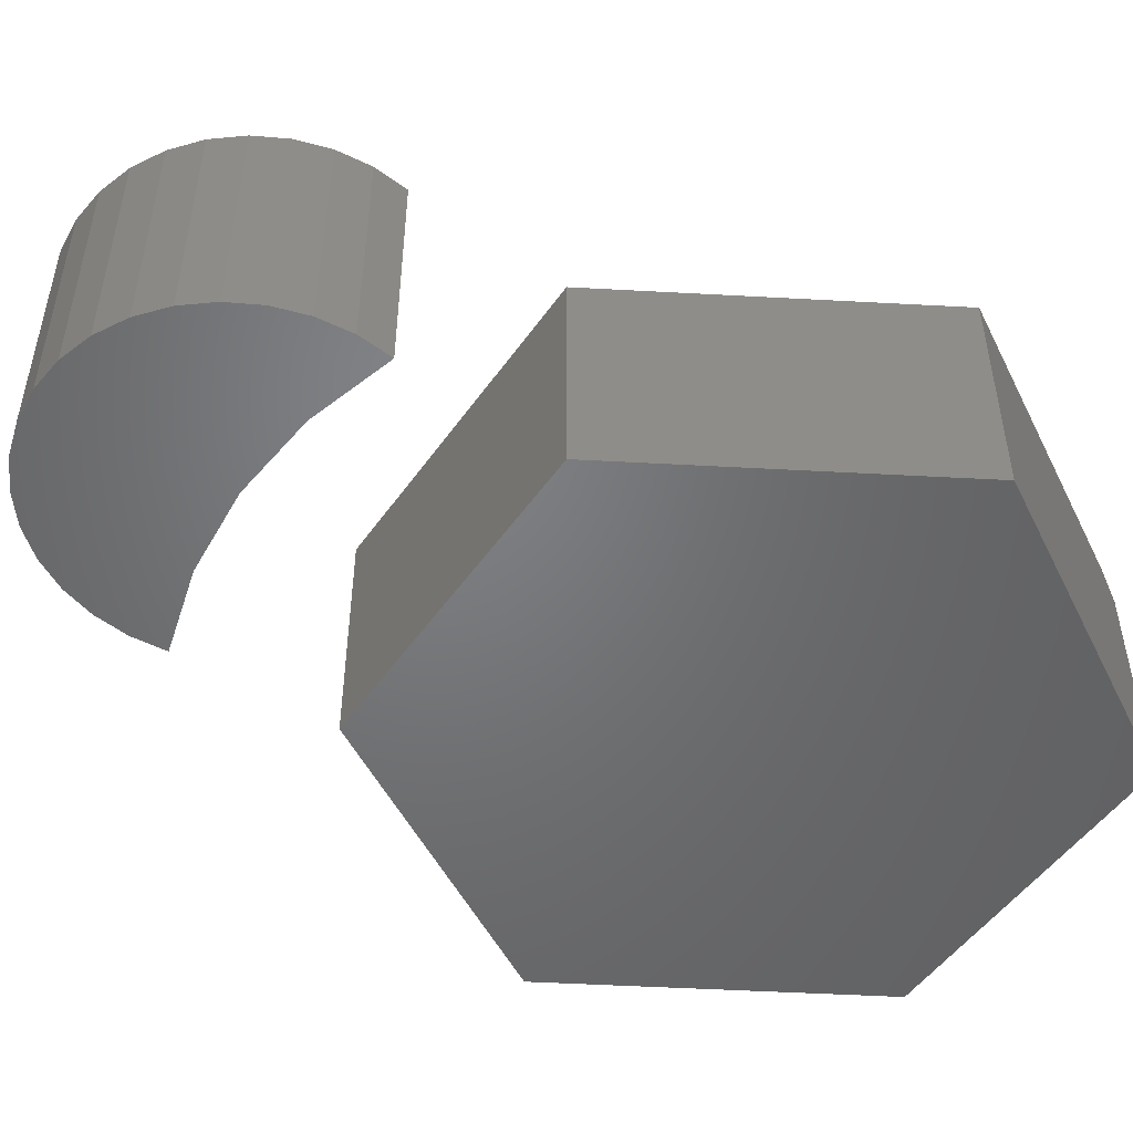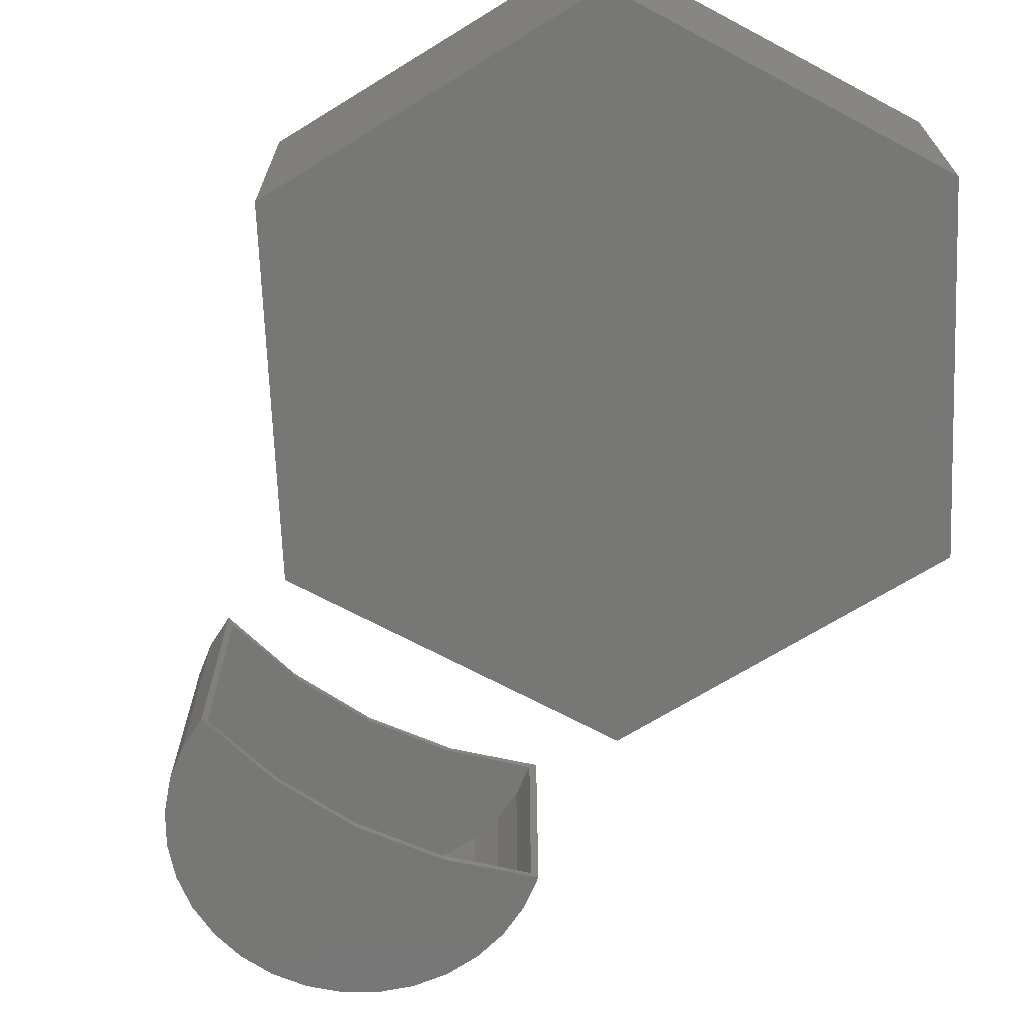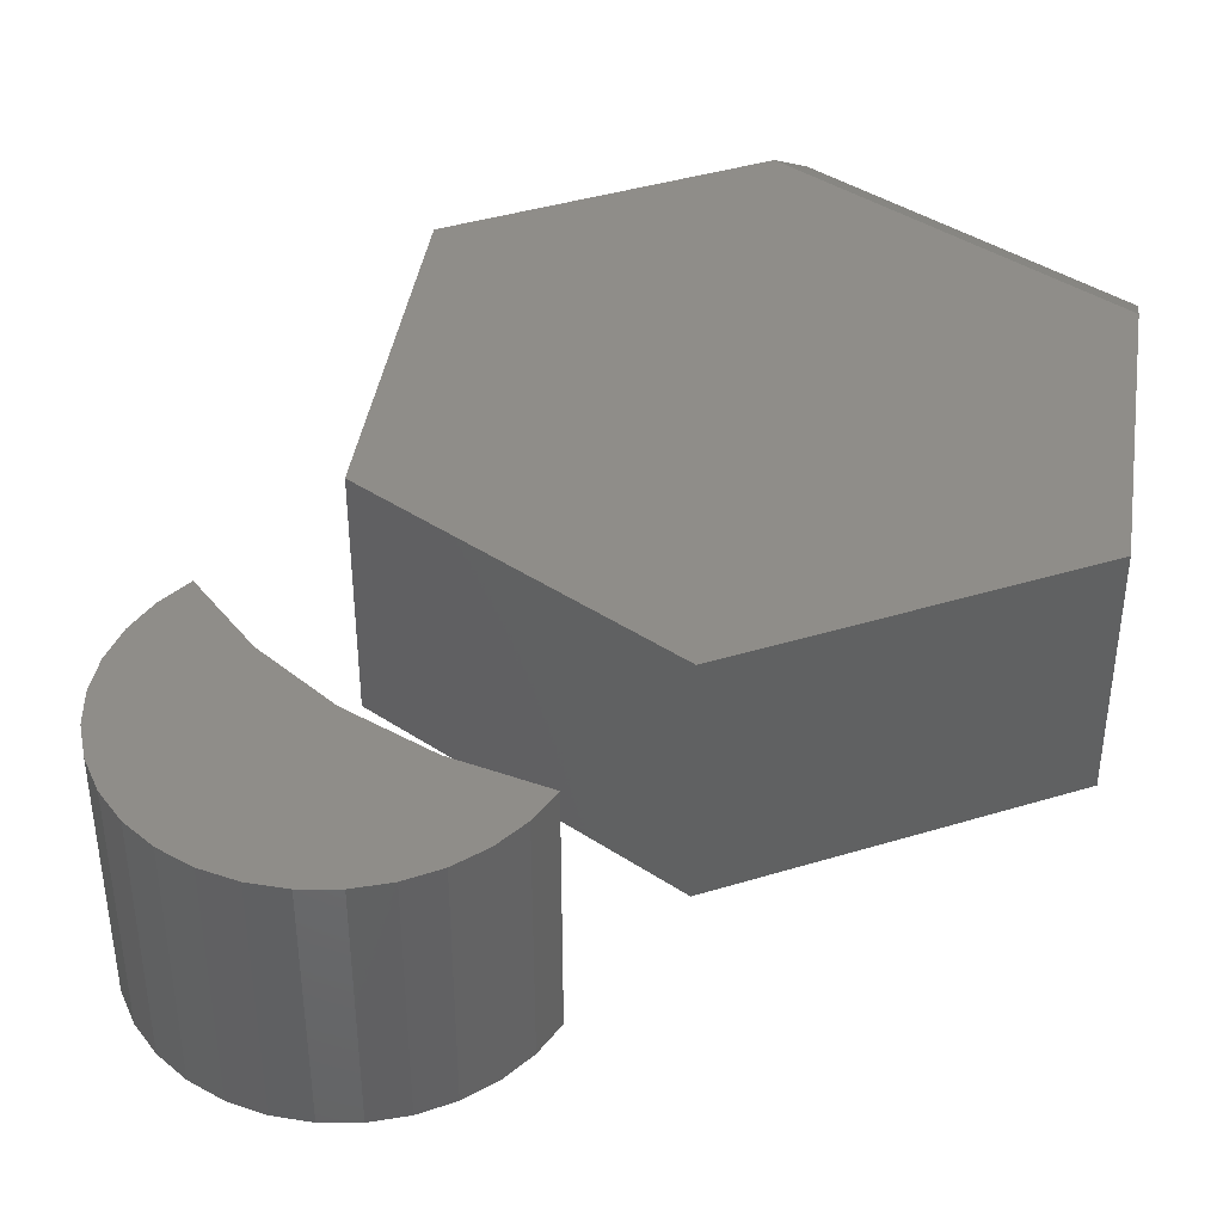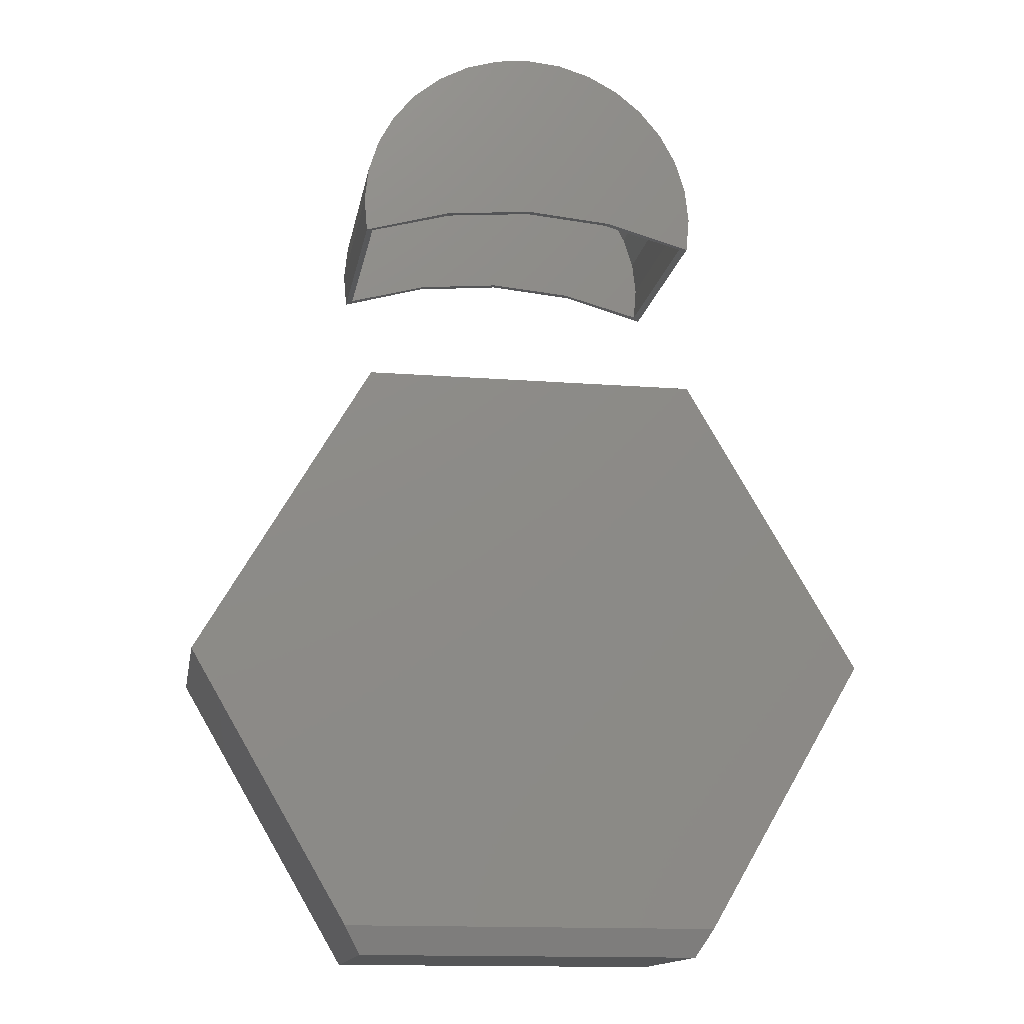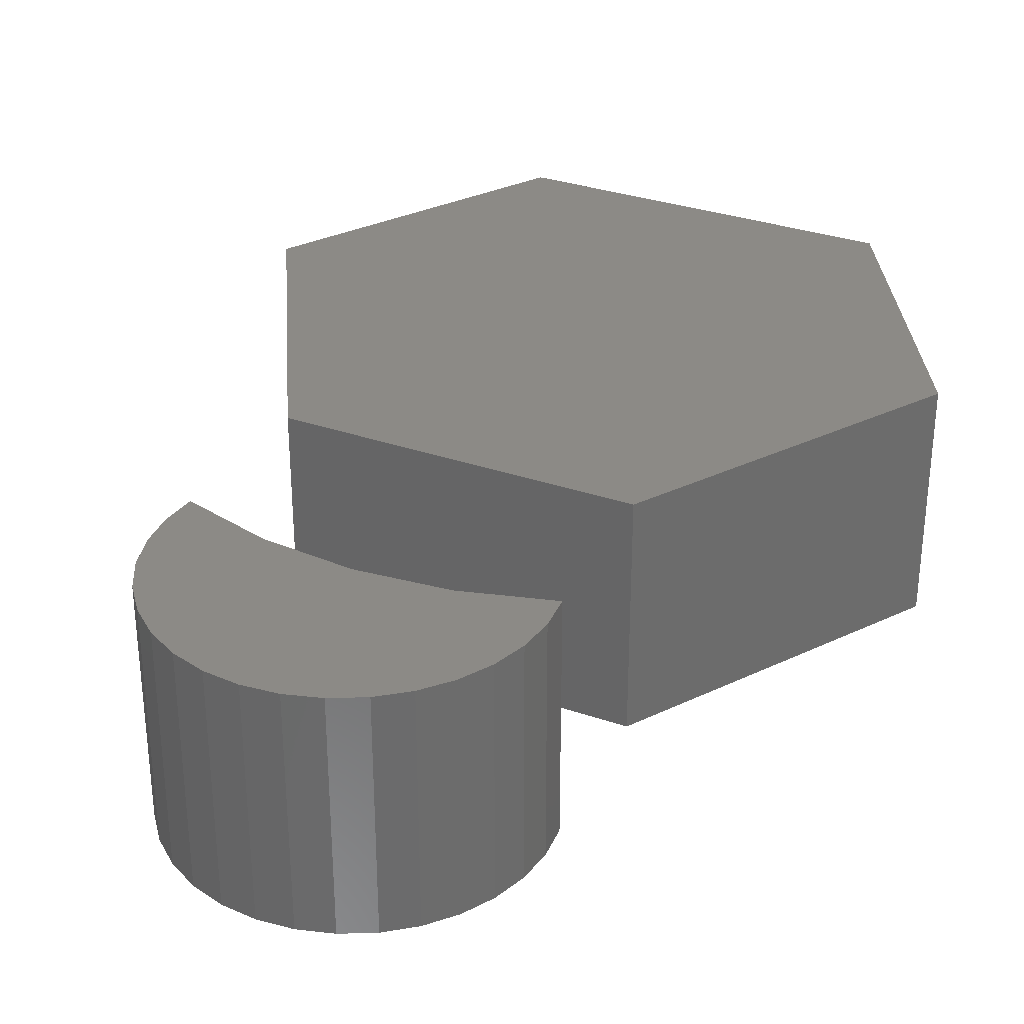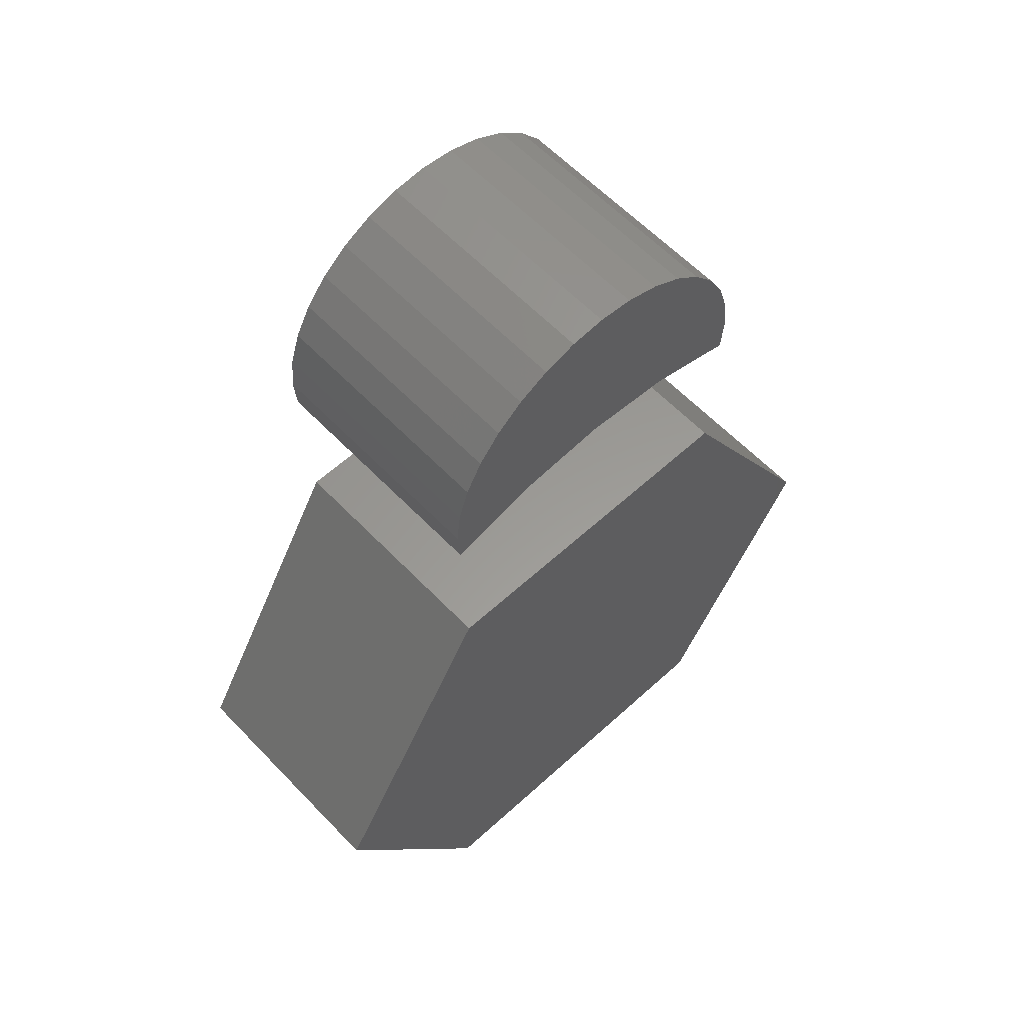
<metadata>
{"format":"stl","ext":"stl","renderer":"f3d","projection":"perspective","resolution":1024,"background":"white","views":[{"elev":-50.4,"azim":-123.8,"up":"+Z"},{"elev":-69.3,"azim":-28.0,"up":"+Z"},{"elev":40.7,"azim":-140.9,"up":"+Z"},{"elev":-14.5,"azim":-9.7,"up":"+Y"},{"elev":32.1,"azim":-154.2,"up":"+Z"},{"elev":59.6,"azim":-43.2,"up":"+Y"}]}
</metadata>
<code>
# stl→obj: 102 verts, 196 faces
v 0.1952 0.3363 0
v 0.3924 -2.776e-17 0
v -0.1874 0.3363 0
v -0.3845 -2.776e-17 0
v 0.1952 -0.3363 0
v -0.1874 -0.3363 0
v 0.1952 0.3363 0.2656
v -0.1874 0.3363 0.2656
v 0.3924 -2.776e-17 0.2656
v -0.3845 -2.776e-17 0.2656
v 0.2135 -0.305 0.2656
v -0.2057 -0.305 0.2656
v 0.1952 -0.3363 0.25
v -0.1874 -0.3363 0.25
v 0.1989 0.5156 0.2656
v 0.1915 0.5184 0.007812
v 0.1989 0.5156 0
v 0.1021 0.5431 0
v -0.09845 0.5431 0
v -0.1879 0.5184 0.007812
v -0.1953 0.5156 0
v -0.1953 0.5156 0.2656
v -0.1879 0.5184 0.2578
v -0.09845 0.5431 0.2656
v 0.1021 0.5431 0.2656
v 0.1915 0.5184 0.2578
v -0.09454 0.5438 0.007812
v 0.001809 0.5523 0.007812
v 0.09816 0.5438 0.007812
v -0.09454 0.5438 0.2578
v 0.001809 0.5523 0.2656
v 0.09816 0.5438 0.2578
v 0.001809 0.5523 0
v 0.001809 0.5523 0.2578
v 0.001809 0.745 0.007812
v -0.03537 0.7414 0.2578
v -0.03537 0.7414 0.007812
v -0.07116 0.7307 0.2578
v -0.07116 0.7307 0.007812
v -0.1042 0.7132 0.2578
v -0.1042 0.7132 0.007812
v -0.1333 0.6898 0.2578
v -0.1333 0.6898 0.007812
v -0.1572 0.6611 0.2578
v -0.1572 0.6611 0.007812
v -0.1752 0.6284 0.2578
v -0.1752 0.6284 0.007812
v -0.1866 0.5928 0.2578
v -0.1866 0.5928 0.007812
v -0.1909 0.5557 0.2578
v -0.1909 0.5557 0.007812
v 0.001809 0.745 0.2578
v 0.03899 0.7414 0.007812
v 0.03899 0.7414 0.2578
v 0.07478 0.7307 0.007812
v 0.07478 0.7307 0.2578
v 0.1078 0.7132 0.007812
v 0.1078 0.7132 0.2578
v 0.1369 0.6898 0.007812
v 0.1369 0.6898 0.2578
v 0.1609 0.6611 0.007812
v 0.1609 0.6611 0.2578
v 0.1789 0.6284 0.007812
v 0.1789 0.6284 0.2578
v 0.1902 0.5928 0.007812
v 0.1902 0.5928 0.2578
v 0.1945 0.5557 0.007812
v 0.1945 0.5557 0.2578
v -0.03704 0.749 0.2656
v 0.04066 0.749 0.2656
v 0.001809 0.7528 0.2656
v -0.07442 0.7378 0.2656
v 0.2023 0.5545 0.2656
v -0.1987 0.5545 0.2656
v 0.1981 0.5933 0.2656
v -0.1945 0.5933 0.2656
v -0.1828 0.6306 0.2656
v 0.1864 0.6306 0.2656
v -0.1641 0.6649 0.2656
v 0.1678 0.6649 0.2656
v -0.1392 0.6949 0.2656
v 0.1428 0.6949 0.2656
v -0.1089 0.7195 0.2656
v 0.1125 0.7195 0.2656
v 0.07804 0.7378 0.2656
v 0.001809 0.7528 0
v 0.04066 0.749 0
v -0.03704 0.749 0
v -0.07442 0.7378 0
v 0.2023 0.5545 0
v -0.1987 0.5545 0
v -0.1945 0.5933 0
v 0.1981 0.5933 0
v 0.07804 0.7378 0
v 0.1125 0.7195 0
v -0.1089 0.7195 0
v 0.1428 0.6949 0
v -0.1392 0.6949 0
v 0.1678 0.6649 0
v -0.1641 0.6649 0
v 0.1864 0.6306 0
v -0.1828 0.6306 0
f 1 2 3
f 3 2 4
f 2 5 4
f 4 5 6
f 7 8 9
f 9 8 10
f 9 10 11
f 11 10 12
f 2 9 5
f 5 9 11
f 5 11 13
f 14 6 13
f 13 6 5
f 10 4 12
f 12 4 6
f 12 6 14
f 11 12 13
f 13 12 14
f 8 3 10
f 10 3 4
f 7 1 8
f 8 1 3
f 9 2 7
f 7 2 1
f 15 16 17
f 16 18 17
f 19 20 21
f 20 22 21
f 20 23 22
f 23 24 22
f 25 26 15
f 26 16 15
f 19 27 20
f 28 27 19
f 29 18 16
f 30 24 23
f 31 24 30
f 25 32 26
f 19 33 28
f 28 33 18
f 28 18 29
f 30 34 31
f 31 34 32
f 31 32 25
f 35 36 37
f 37 36 38
f 37 38 39
f 39 38 40
f 39 40 41
f 41 40 42
f 41 42 43
f 43 42 44
f 43 44 45
f 45 44 46
f 45 46 47
f 47 46 48
f 47 48 49
f 49 48 50
f 49 50 51
f 51 50 23
f 51 23 20
f 36 35 52
f 52 35 53
f 52 53 54
f 54 53 55
f 54 55 56
f 56 55 57
f 56 57 58
f 58 57 59
f 58 59 60
f 60 59 61
f 60 61 62
f 62 61 63
f 62 63 64
f 64 63 65
f 64 65 66
f 66 65 67
f 66 67 68
f 68 67 16
f 68 16 26
f 28 55 53
f 28 53 35
f 20 49 51
f 29 16 67
f 29 67 65
f 29 65 63
f 29 63 61
f 29 61 59
f 29 59 57
f 29 57 55
f 29 55 28
f 27 28 35
f 27 35 37
f 27 37 39
f 27 39 41
f 27 41 43
f 27 43 45
f 27 45 47
f 27 47 49
f 27 49 20
f 54 56 34
f 52 54 34
f 50 48 23
f 32 34 56
f 32 56 58
f 32 58 60
f 32 60 62
f 32 62 64
f 32 64 66
f 32 66 68
f 32 68 26
f 30 23 48
f 30 48 46
f 30 46 44
f 30 44 42
f 30 42 40
f 30 40 38
f 30 38 36
f 30 36 52
f 30 52 34
f 69 70 71
f 70 69 72
f 73 31 25
f 15 73 25
f 74 22 24
f 74 24 31
f 74 31 73
f 74 73 75
f 74 75 76
f 76 75 77
f 77 75 78
f 77 78 79
f 79 78 80
f 79 80 81
f 81 80 82
f 81 82 83
f 83 82 84
f 83 84 72
f 72 84 85
f 72 85 70
f 86 87 88
f 89 88 87
f 18 33 90
f 18 90 17
f 91 92 93
f 91 93 90
f 91 90 33
f 91 33 19
f 91 19 21
f 87 94 89
f 89 94 95
f 89 95 96
f 96 95 97
f 96 97 98
f 98 97 99
f 98 99 100
f 100 99 101
f 100 101 102
f 102 101 93
f 102 93 92
f 21 22 91
f 91 22 74
f 91 74 92
f 92 74 76
f 92 76 102
f 102 76 77
f 102 77 100
f 100 77 79
f 100 79 98
f 98 79 81
f 98 81 96
f 96 81 83
f 96 83 89
f 89 83 72
f 89 72 88
f 88 72 69
f 88 69 86
f 86 69 71
f 86 71 87
f 87 71 70
f 87 70 94
f 94 70 85
f 94 85 95
f 95 85 84
f 95 84 97
f 97 84 82
f 97 82 99
f 99 82 80
f 99 80 101
f 101 80 78
f 101 78 93
f 93 78 75
f 93 75 90
f 90 75 73
f 90 73 17
f 17 73 15

</code>
